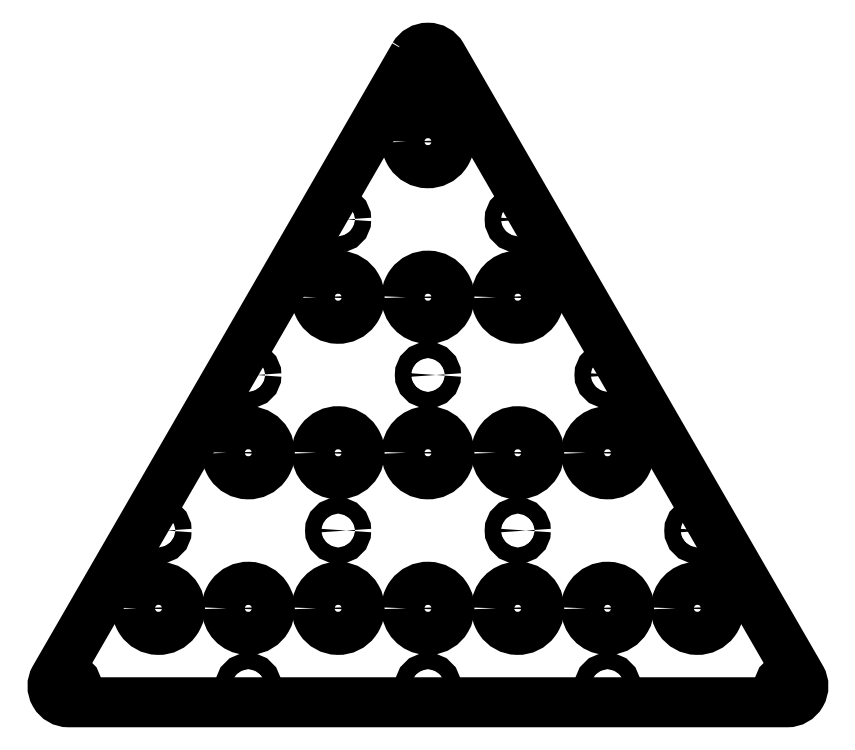
<metadata>
{"format":"dxf","ext":"dxf","renderer":"ezdxf+matplotlib","layout":"modelspace","background":"white","min_lineweight":24,"dpi":150}
</metadata>
<code>
0
SECTION
2
ENTITIES
0
POLYLINE
8
0
66
     1
10
0
20
0
30
0
70
     1
0
VERTEX
8
0
10
46
20
75.17
30
0
42
-0.3958
0
VERTEX
8
0
10
49.75
20
79.16
30
0
42
-0.03157
0
VERTEX
8
0
10
50.25
20
79.16
30
0
42
-0.536
0
VERTEX
8
0
10
53.58
20
73.39
30
0
42
-0.04396
0
VERTEX
8
0
10
53.22
20
72.79
30
0
42
-0.5202
0
VERTEX
8
0
10
46.67
20
72.95
30
0
42
-0.03157
0
VERTEX
8
0
10
46.42
20
73.39
30
0
42
-0.1156
0
SEQEND
8
0
0
POLYLINE
8
0
66
     1
10
0
20
0
30
0
70
     1
0
VERTEX
8
0
10
79.33
20
75.17
30
0
42
-0.3958
0
VERTEX
8
0
10
83.08
20
79.16
30
0
42
-0.03157
0
VERTEX
8
0
10
83.58
20
79.16
30
0
42
-0.536
0
VERTEX
8
0
10
86.92
20
73.39
30
0
42
-0.04396
0
VERTEX
8
0
10
86.55
20
72.79
30
0
42
-0.5202
0
VERTEX
8
0
10
80
20
72.95
30
0
42
-0.03157
0
VERTEX
8
0
10
79.75
20
73.39
30
0
42
-0.1156
0
SEQEND
8
0
0
POLYLINE
8
0
66
     1
10
0
20
0
30
0
70
     1
0
VERTEX
8
0
10
79.33
20
46.3
30
0
42
-0.1156
0
VERTEX
8
0
10
79.75
20
48.08
30
0
42
-0.04396
0
VERTEX
8
0
10
80.12
20
48.68
30
0
42
-0.5202
0
VERTEX
8
0
10
86.66
20
48.52
30
0
42
-0.03157
0
VERTEX
8
0
10
86.92
20
48.08
30
0
42
-0.536
0
VERTEX
8
0
10
83.58
20
42.31
30
0
42
-0.03157
0
VERTEX
8
0
10
83.08
20
42.31
30
0
42
-0.3958
0
SEQEND
8
0
0
POLYLINE
8
0
66
     1
10
0
20
0
30
0
70
     1
0
VERTEX
8
0
10
46
20
46.3
30
0
42
-0.1156
0
VERTEX
8
0
10
46.42
20
48.08
30
0
42
-0.04396
0
VERTEX
8
0
10
46.78
20
48.68
30
0
42
-0.5202
0
VERTEX
8
0
10
53.33
20
48.52
30
0
42
-0.03157
0
VERTEX
8
0
10
53.58
20
48.08
30
0
42
-0.536
0
VERTEX
8
0
10
50.25
20
42.31
30
0
42
-0.03157
0
VERTEX
8
0
10
49.75
20
42.31
30
0
42
-0.3958
0
SEQEND
8
0
0
POLYLINE
8
0
66
     1
10
0
20
0
30
0
70
     1
0
VERTEX
8
0
10
12.67
20
17.43
30
0
42
-0.3958
0
VERTEX
8
0
10
16.41
20
21.43
30
0
42
-0.03157
0
VERTEX
8
0
10
16.92
20
21.43
30
0
42
-0.536
0
VERTEX
8
0
10
20.25
20
15.66
30
0
42
-0.04396
0
VERTEX
8
0
10
19.88
20
15.06
30
0
42
-0.5202
0
VERTEX
8
0
10
13.34
20
15.22
30
0
42
-0.03157
0
VERTEX
8
0
10
13.08
20
15.66
30
0
42
-0.1156
0
SEQEND
8
0
0
POLYLINE
8
0
66
     1
10
0
20
0
30
0
70
     1
0
VERTEX
8
0
10
62.67
20
17.43
30
0
42
-0.1156
0
VERTEX
8
0
10
63.08
20
19.21
30
0
42
-0.04396
0
VERTEX
8
0
10
63.45
20
19.81
30
0
42
-0.5202
0
VERTEX
8
0
10
70
20
19.65
30
0
42
-0.03157
0
VERTEX
8
0
10
70.25
20
19.21
30
0
42
-0.536
0
VERTEX
8
0
10
66.92
20
13.44
30
0
42
-0.03157
0
VERTEX
8
0
10
66.41
20
13.44
30
0
42
-0.3958
0
SEQEND
8
0
0
POLYLINE
8
0
66
     1
10
0
20
0
30
0
70
     1
0
VERTEX
8
0
10
96
20
17.43
30
0
42
-0.1156
0
VERTEX
8
0
10
96.42
20
19.21
30
0
42
-0.04396
0
VERTEX
8
0
10
96.78
20
19.81
30
0
42
-0.5202
0
VERTEX
8
0
10
103.3
20
19.65
30
0
42
-0.03157
0
VERTEX
8
0
10
103.6
20
19.21
30
0
42
-0.536
0
VERTEX
8
0
10
100.3
20
13.44
30
0
42
-0.03157
0
VERTEX
8
0
10
99.75
20
13.44
30
0
42
-0.3958
0
SEQEND
8
0
0
POLYLINE
8
0
66
     1
10
0
20
0
30
0
70
     1
0
VERTEX
8
0
10
46
20
17.43
30
0
42
-0.3958
0
VERTEX
8
0
10
49.75
20
21.43
30
0
42
-0.03157
0
VERTEX
8
0
10
50.25
20
21.43
30
0
42
-0.536
0
VERTEX
8
0
10
53.58
20
15.66
30
0
42
-0.04396
0
VERTEX
8
0
10
53.22
20
15.06
30
0
42
-0.5202
0
VERTEX
8
0
10
46.67
20
15.22
30
0
42
-0.03157
0
VERTEX
8
0
10
46.42
20
15.66
30
0
42
-0.1156
0
SEQEND
8
0
0
POLYLINE
8
0
66
     1
10
0
20
0
30
0
70
     1
0
VERTEX
8
0
10
112.7
20
17.43
30
0
42
-0.3958
0
VERTEX
8
0
10
116.4
20
21.43
30
0
42
-0.03157
0
VERTEX
8
0
10
116.9
20
21.43
30
0
42
-0.536
0
VERTEX
8
0
10
120.2
20
15.66
30
0
42
-0.04396
0
VERTEX
8
0
10
119.9
20
15.06
30
0
42
-0.5202
0
VERTEX
8
0
10
113.3
20
15.22
30
0
42
-0.03157
0
VERTEX
8
0
10
113.1
20
15.66
30
0
42
-0.1156
0
SEQEND
8
0
0
POLYLINE
8
0
66
     1
10
0
20
0
30
0
70
     1
0
VERTEX
8
0
10
79.33
20
17.43
30
0
42
-0.3958
0
VERTEX
8
0
10
83.08
20
21.43
30
0
42
-0.03157
0
VERTEX
8
0
10
83.58
20
21.43
30
0
42
-0.536
0
VERTEX
8
0
10
86.92
20
15.66
30
0
42
-0.04396
0
VERTEX
8
0
10
86.55
20
15.06
30
0
42
-0.5202
0
VERTEX
8
0
10
80
20
15.22
30
0
42
-0.03157
0
VERTEX
8
0
10
79.75
20
15.66
30
0
42
-0.1156
0
SEQEND
8
0
0
POLYLINE
8
0
66
     1
10
0
20
0
30
0
70
     1
0
VERTEX
8
0
10
29.33
20
17.43
30
0
42
-0.1156
0
VERTEX
8
0
10
29.75
20
19.21
30
0
42
-0.04396
0
VERTEX
8
0
10
30.12
20
19.81
30
0
42
-0.5202
0
VERTEX
8
0
10
36.66
20
19.65
30
0
42
-0.03157
0
VERTEX
8
0
10
36.92
20
19.21
30
0
42
-0.536
0
VERTEX
8
0
10
33.59
20
13.44
30
0
42
-0.03157
0
VERTEX
8
0
10
33.08
20
13.44
30
0
42
-0.3958
0
SEQEND
8
0
0
POLYLINE
8
0
66
     1
10
0
20
0
30
0
70
     1
0
VERTEX
8
0
10
29.33
20
46.3
30
0
42
-0.3958
0
VERTEX
8
0
10
33.08
20
50.29
30
0
42
-0.03157
0
VERTEX
8
0
10
33.59
20
50.29
30
0
42
-0.536
0
VERTEX
8
0
10
36.92
20
44.52
30
0
42
-0.04396
0
VERTEX
8
0
10
36.55
20
43.92
30
0
42
-0.5202
0
VERTEX
8
0
10
30
20
44.09
30
0
42
-0.03157
0
VERTEX
8
0
10
29.75
20
44.52
30
0
42
-0.1156
0
SEQEND
8
0
0
POLYLINE
8
0
66
     1
10
0
20
0
30
0
70
     1
0
VERTEX
8
0
10
62.67
20
46.3
30
0
42
-0.3958
0
VERTEX
8
0
10
66.41
20
50.29
30
0
42
-0.03157
0
VERTEX
8
0
10
66.92
20
50.29
30
0
42
-0.536
0
VERTEX
8
0
10
70.25
20
44.52
30
0
42
-0.04396
0
VERTEX
8
0
10
69.88
20
43.92
30
0
42
-0.5202
0
VERTEX
8
0
10
63.33
20
44.09
30
0
42
-0.03157
0
VERTEX
8
0
10
63.08
20
44.52
30
0
42
-0.1156
0
SEQEND
8
0
0
POLYLINE
8
0
66
     1
10
0
20
0
30
0
70
     1
0
VERTEX
8
0
10
96
20
46.3
30
0
42
-0.3958
0
VERTEX
8
0
10
99.75
20
50.29
30
0
42
-0.03157
0
VERTEX
8
0
10
100.3
20
50.29
30
0
42
-0.536
0
VERTEX
8
0
10
103.6
20
44.52
30
0
42
-0.04396
0
VERTEX
8
0
10
103.2
20
43.92
30
0
42
-0.5202
0
VERTEX
8
0
10
96.67
20
44.09
30
0
42
-0.03157
0
VERTEX
8
0
10
96.42
20
44.52
30
0
42
-0.1156
0
SEQEND
8
0
0
POLYLINE
8
0
66
     1
10
0
20
0
30
0
70
     1
0
VERTEX
8
0
10
62.67
20
75.17
30
0
42
-0.1156
0
VERTEX
8
0
10
63.08
20
76.95
30
0
42
-0.04396
0
VERTEX
8
0
10
63.45
20
77.54
30
0
42
-0.5202
0
VERTEX
8
0
10
70
20
77.38
30
0
42
-0.03157
0
VERTEX
8
0
10
70.25
20
76.95
30
0
42
-0.536
0
VERTEX
8
0
10
66.92
20
71.18
30
0
42
-0.03157
0
VERTEX
8
0
10
66.41
20
71.18
30
0
42
-0.3958
0
SEQEND
8
0
0
POLYLINE
8
0
66
     1
10
0
20
0
30
0
70
     1
0
VERTEX
8
0
10
62.67
20
104
30
0
42
-0.3958
0
VERTEX
8
0
10
66.41
20
108
30
0
42
-0.03157
0
VERTEX
8
0
10
66.92
20
108
30
0
42
-0.536
0
VERTEX
8
0
10
70.25
20
102.3
30
0
42
-0.04396
0
VERTEX
8
0
10
69.88
20
101.7
30
0
42
-0.5202
0
VERTEX
8
0
10
63.33
20
101.8
30
0
42
-0.03157
0
VERTEX
8
0
10
63.08
20
102.3
30
0
42
-0.1156
0
SEQEND
8
0
0
POLYLINE
8
0
66
     1
10
0
20
0
30
0
70
     1
0
VERTEX
8
0
10
64.07
20
120
30
0
0
VERTEX
8
0
10
-2.598
20
4.5
30
0
42
0.5774
0
VERTEX
8
0
10
-6e-16
20
6.7e-15
30
0
0
VERTEX
8
0
10
133.3
20
0
30
0
42
0.5774
0
VERTEX
8
0
10
135.9
20
4.5
30
0
0
VERTEX
8
0
10
69.26
20
120
30
0
42
0.5774
0
SEQEND
8
0
0
CIRCLE
8
0
10
100
20
60.73
30
0
40
1.5
0
CIRCLE
8
0
10
83.33
20
89.6
30
0
40
1.5
0
CIRCLE
8
0
10
66.67
20
60.73
30
0
40
1.5
0
CIRCLE
8
0
10
33.33
20
3
30
0
40
1.5
0
CIRCLE
8
0
10
16.67
20
31.87
30
0
40
1.5
0
CIRCLE
8
0
10
66.67
20
3
30
0
40
1.5
0
CIRCLE
8
0
10
100
20
3
30
0
40
1.5
0
CIRCLE
8
0
10
133.3
20
3
30
0
40
1.5
0
CIRCLE
8
0
10
116.7
20
31.87
30
0
40
1.5
0
CIRCLE
8
0
10
83.33
20
31.87
30
0
40
1.5
0
CIRCLE
8
0
10
50
20
31.87
30
0
40
1.5
0
CIRCLE
8
0
10
0
20
3
30
0
40
1.5
0
CIRCLE
8
0
10
33.33
20
60.73
30
0
40
1.5
0
CIRCLE
8
0
10
50
20
89.6
30
0
40
1.5
0
CIRCLE
8
0
10
66.67
20
118.5
30
0
40
1.5
0
ENDSEC
0
EOF

</code>
